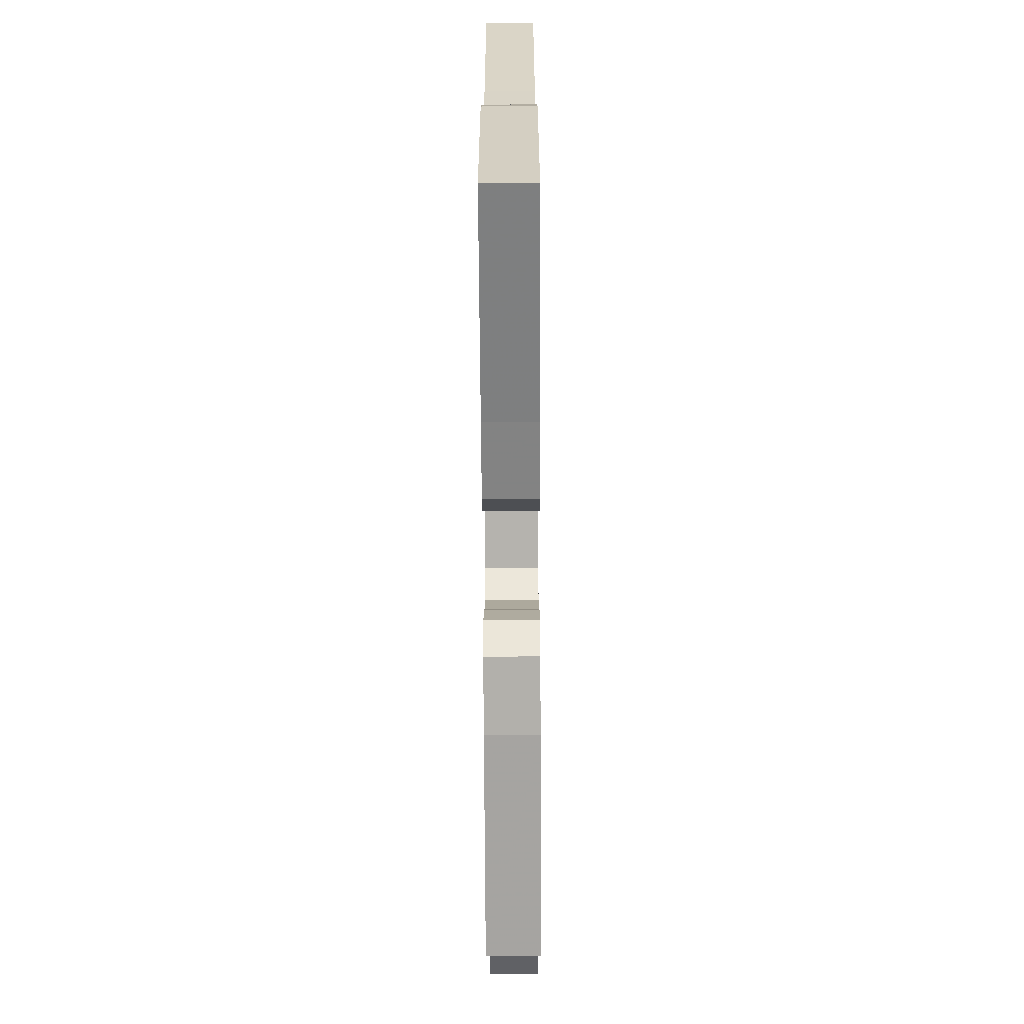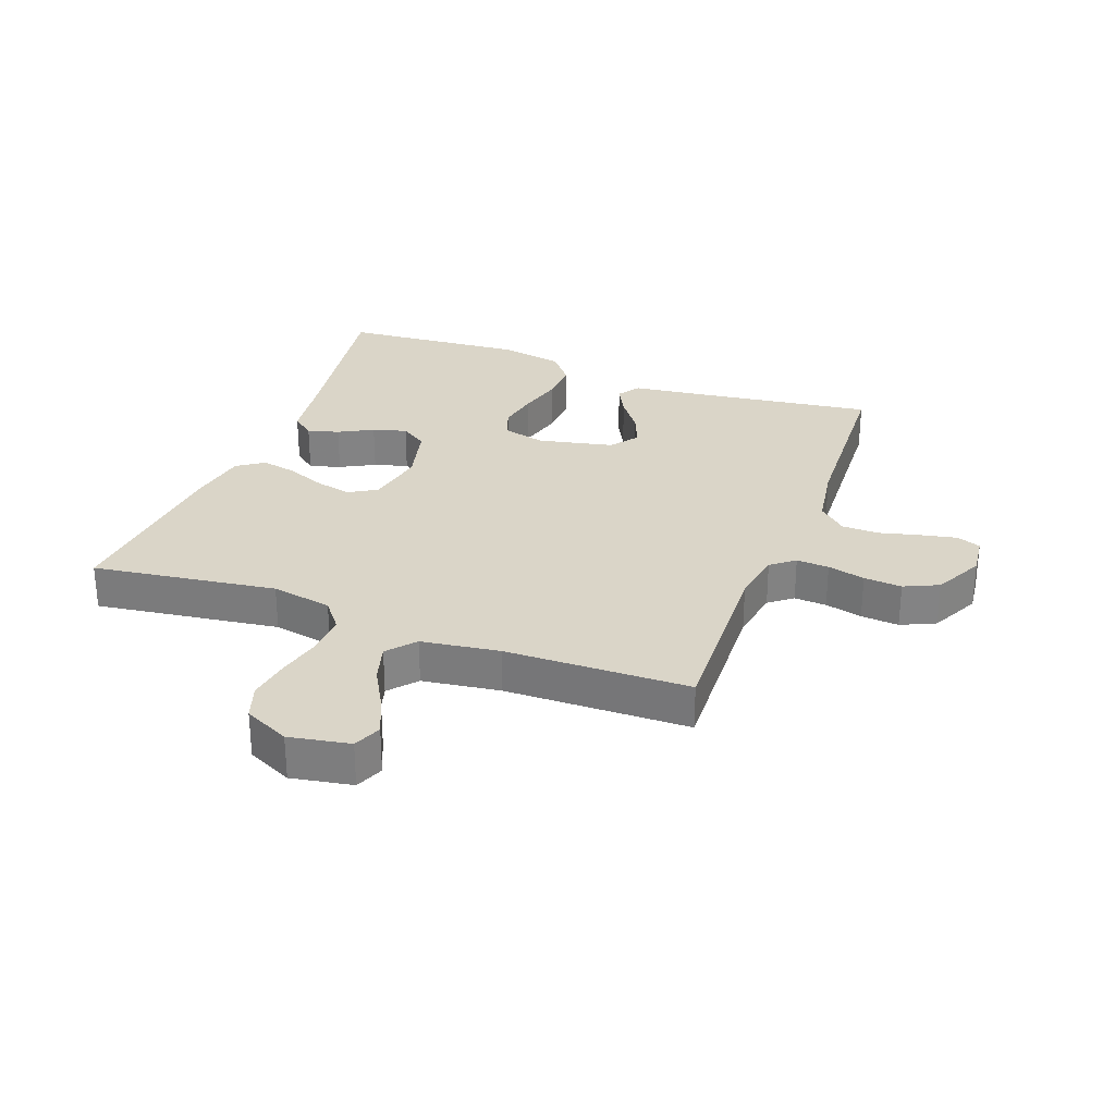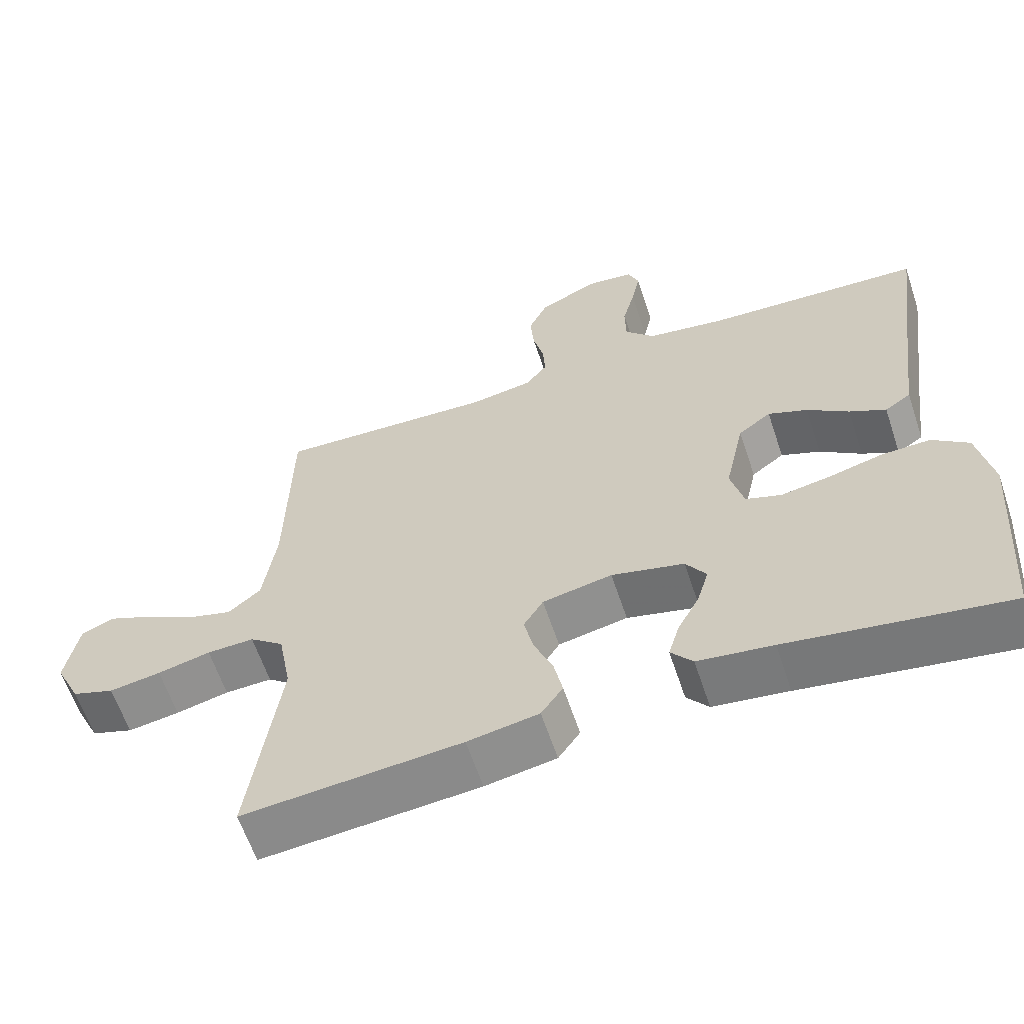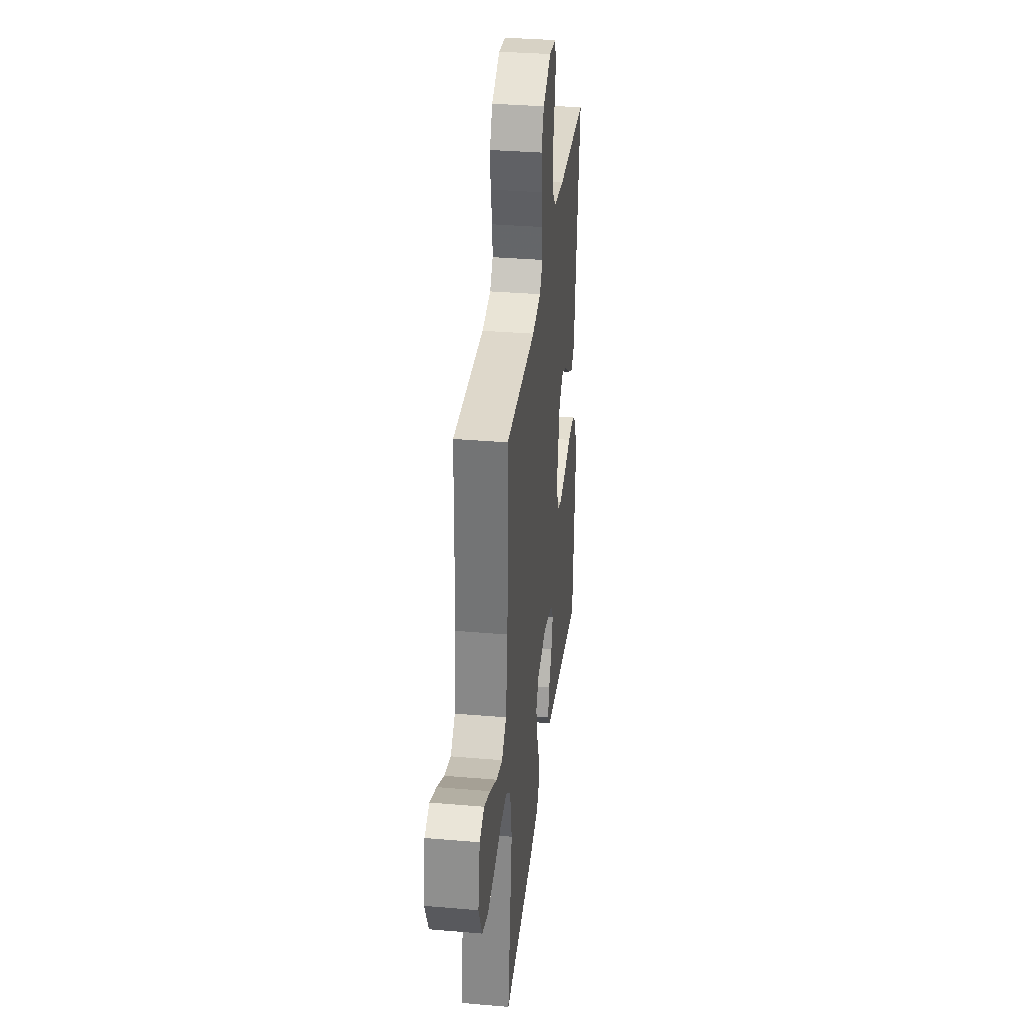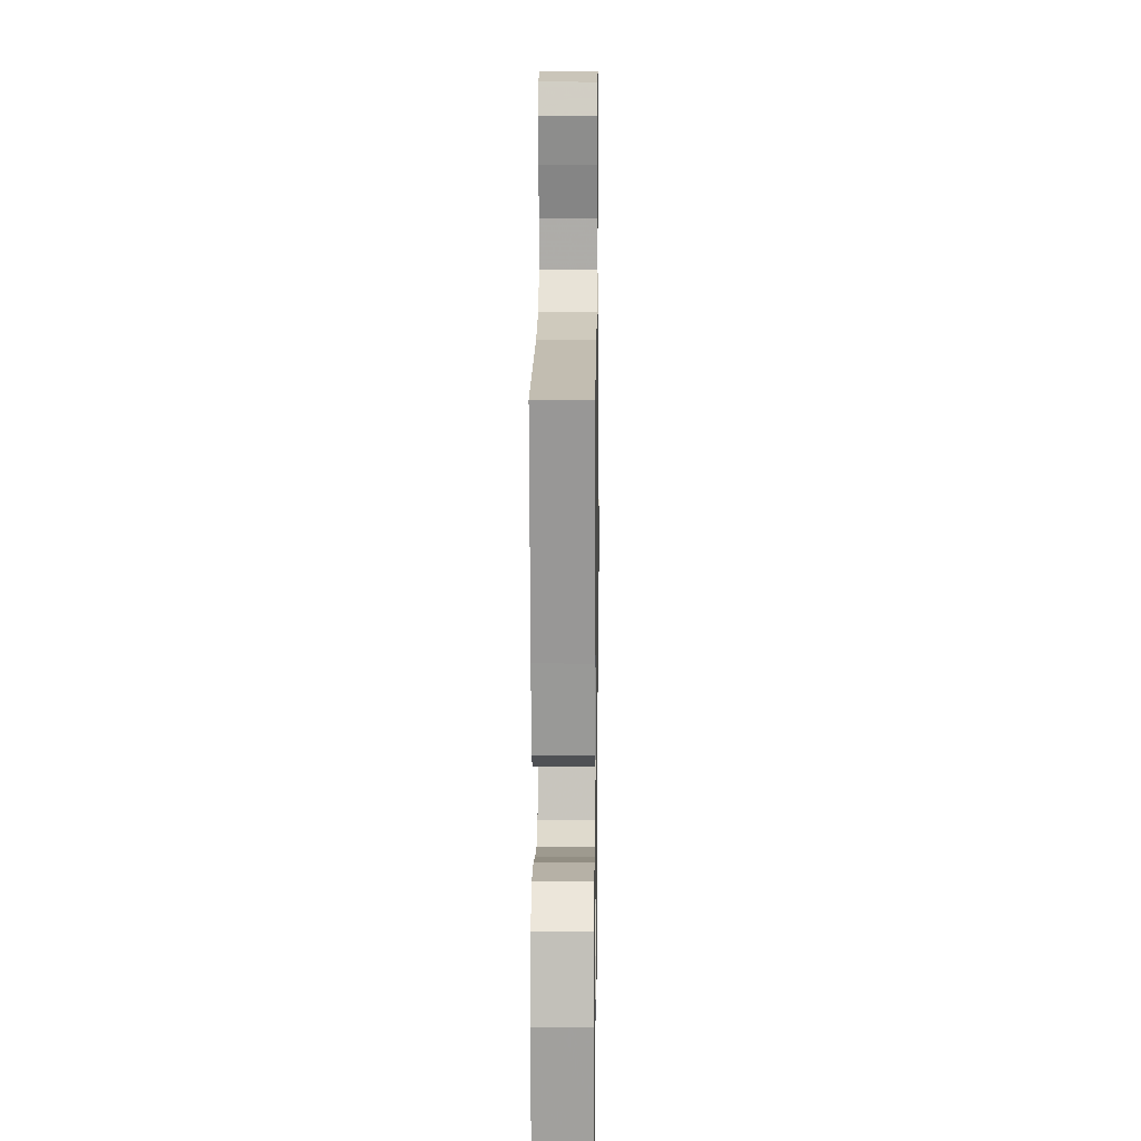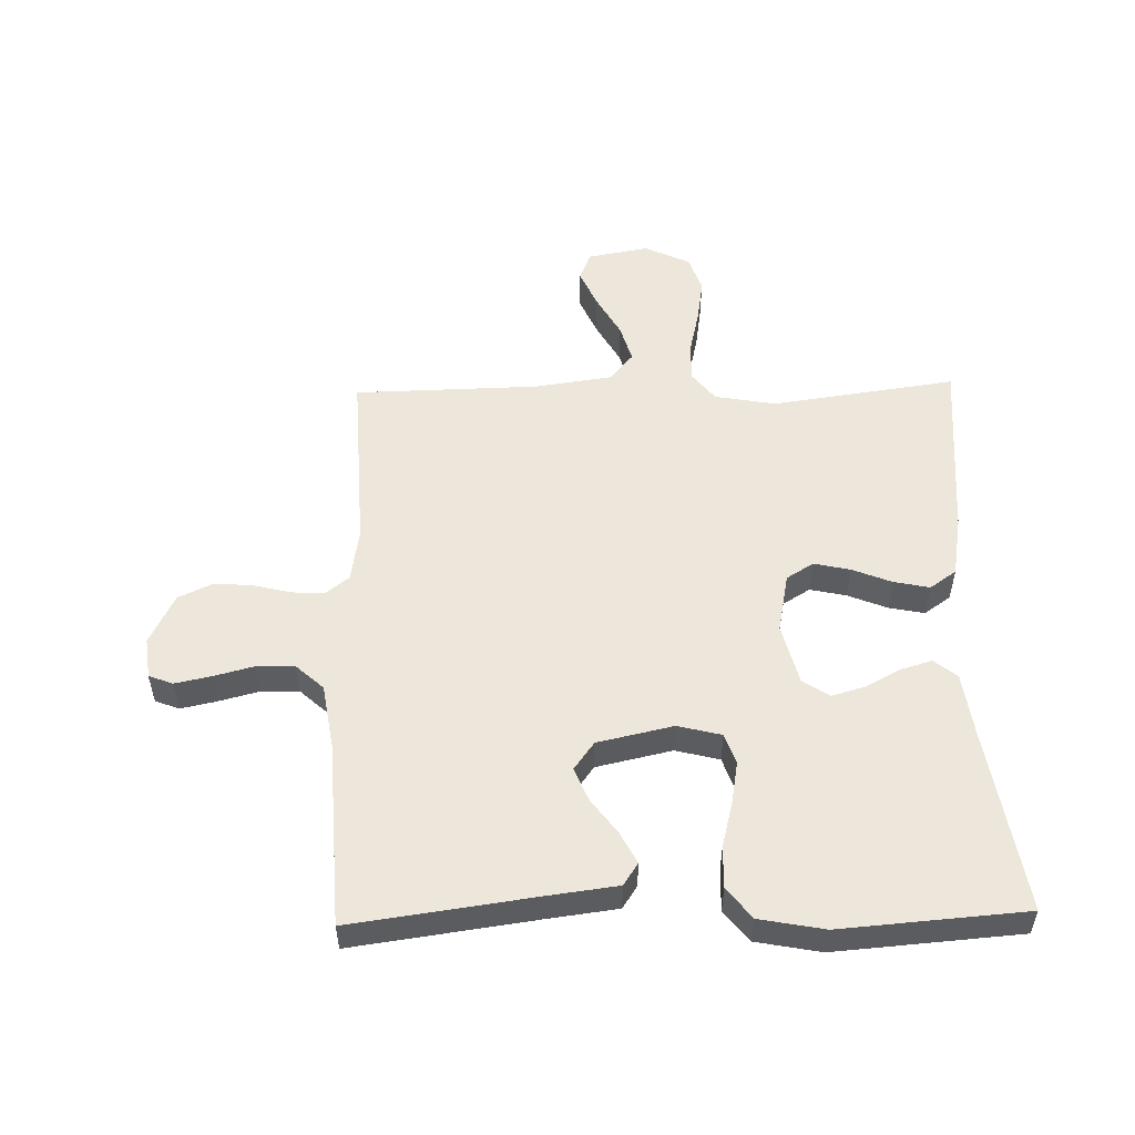
<metadata>
{"format":"obj","ext":"obj","renderer":"f3d","projection":"perspective","resolution":1024,"background":"white","views":[{"elev":-68.7,"azim":90.3,"up":"+Z"},{"elev":29.2,"azim":-69.4,"up":"+Y"},{"elev":-61.6,"azim":18.4,"up":"+Z"},{"elev":34.2,"azim":-83.4,"up":"+Z"},{"elev":13.8,"azim":90.8,"up":"+Z"},{"elev":53.4,"azim":88.6,"up":"+Y"}]}
</metadata>
<code>
v 0.5 0.07 0.5
v 0.459 0.07 0.2
v 0.445 0.07 0.09
v 0.409 0.07 0.066
v 0.359 0.07 0.092
v 0.302 0.07 0.134
v 0.248 0.07 0.156
v 0.203 0.07 0.123
v 0.176 0.07 0
v 0.194 0.07 -0.071
v 0.243 0.07 -0.088
v 0.311 0.07 -0.076
v 0.385 0.07 -0.057
v 0.453 0.07 -0.055
v 0.503 0.07 -0.095
v 0.523 0.07 -0.2
v 0.5 0.07 -0.5
v 0.2 0.07 -0.452
v 0.097 0.07 -0.438
v 0.067 0.07 -0.401
v 0.082 0.07 -0.35
v 0.112 0.07 -0.294
v 0.128 0.07 -0.239
v 0.1 0.07 -0.196
v 0 0.07 -0.171
v -0.096 0.07 -0.19
v -0.123 0.07 -0.234
v -0.11 0.07 -0.293
v -0.084 0.07 -0.357
v -0.072 0.07 -0.415
v -0.102 0.07 -0.458
v -0.2 0.07 -0.475
v -0.5 0.07 -0.5
v -0.458 0.07 -0.2
v -0.476 0.07 -0.101
v -0.523 0.07 -0.064
v -0.588 0.07 -0.066
v -0.661 0.07 -0.083
v -0.732 0.07 -0.094
v -0.79 0.07 -0.074
v -0.825 0.07 0
v -0.807 0.07 0.099
v -0.761 0.07 0.118
v -0.699 0.07 0.091
v -0.631 0.07 0.053
v -0.569 0.07 0.035
v -0.524 0.07 0.073
v -0.506 0.07 0.2
v -0.5 0.07 0.5
v -0.2 0.07 0.486
v -0.114 0.07 0.5
v -0.084 0.07 0.538
v -0.087 0.07 0.591
v -0.102 0.07 0.652
v -0.107 0.07 0.714
v -0.081 0.07 0.77
v 0 0.07 0.81
v 0.066 0.07 0.802
v 0.081 0.07 0.763
v 0.069 0.07 0.705
v 0.052 0.07 0.639
v 0.053 0.07 0.578
v 0.094 0.07 0.533
v 0.2 0.07 0.516
v 0.5 0 0.5
v 0.459 0 0.2
v 0.445 0 0.09
v 0.409 0 0.066
v 0.359 0 0.092
v 0.302 0 0.134
v 0.248 0 0.156
v 0.203 0 0.123
v 0.176 0 0
v 0.194 0 -0.071
v 0.243 0 -0.088
v 0.311 0 -0.076
v 0.385 0 -0.057
v 0.453 0 -0.055
v 0.503 0 -0.095
v 0.523 0 -0.2
v 0.5 0 -0.5
v 0.2 0 -0.452
v 0.097 0 -0.438
v 0.067 0 -0.401
v 0.082 0 -0.35
v 0.112 0 -0.294
v 0.128 0 -0.239
v 0.1 0 -0.196
v 0 0 -0.171
v -0.096 0 -0.19
v -0.123 0 -0.234
v -0.11 0 -0.293
v -0.084 0 -0.357
v -0.072 0 -0.415
v -0.102 0 -0.458
v -0.2 0 -0.475
v -0.5 0 -0.5
v -0.458 0 -0.2
v -0.476 0 -0.101
v -0.523 0 -0.064
v -0.588 0 -0.066
v -0.661 0 -0.083
v -0.732 0 -0.094
v -0.79 0 -0.074
v -0.825 0 0
v -0.807 0 0.099
v -0.761 0 0.118
v -0.699 0 0.091
v -0.631 0 0.053
v -0.569 0 0.035
v -0.524 0 0.073
v -0.506 0 0.2
v -0.5 0 0.5
v -0.2 0 0.486
v -0.114 0 0.5
v -0.084 0 0.538
v -0.087 0 0.591
v -0.102 0 0.652
v -0.107 0 0.714
v -0.081 0 0.77
v 0 0 0.81
v 0.066 0 0.802
v 0.081 0 0.763
v 0.069 0 0.705
v 0.052 0 0.639
v 0.053 0 0.578
v 0.094 0 0.533
v 0.2 0 0.516
f 58 59 60 61
f 56 57 58 61
f 56 61 62
f 53 54 55 56
f 52 53 56 62
f 51 52 62 63
f 48 49 50
f 47 48 50 51
f 42 43 44 45
f 42 45 46
f 41 42 46
f 40 41 46
f 37 38 39 40
f 37 40 46
f 36 37 46 47
f 31 32 33 34
f 31 34 35
f 28 29 30 31
f 27 28 31 35
f 26 27 35 36
f 19 20 21 22
f 18 19 22 23
f 17 18 23
f 16 17 23 24
f 12 13 14 15
f 11 12 15 16
f 10 11 16 24
f 3 4 5 6
f 2 3 6 7
f 64 1 2 7
f 63 64 7 8
f 51 63 8 9
f 25 26 36 47
f 24 25 47 51
f 9 10 24 51
f 125 124 123 122
f 125 122 121 120
f 126 125 120
f 120 119 118 117
f 126 120 117 116
f 127 126 116 115
f 114 113 112
f 115 114 112 111
f 109 108 107 106
f 110 109 106
f 110 106 105
f 110 105 104
f 104 103 102 101
f 110 104 101
f 111 110 101 100
f 98 97 96 95
f 99 98 95
f 95 94 93 92
f 99 95 92 91
f 100 99 91 90
f 86 85 84 83
f 87 86 83 82
f 87 82 81
f 88 87 81 80
f 79 78 77 76
f 80 79 76 75
f 88 80 75 74
f 70 69 68 67
f 71 70 67 66
f 71 66 65 128
f 72 71 128 127
f 73 72 127 115
f 111 100 90 89
f 115 111 89 88
f 115 88 74 73
f 1 65 66 2
f 2 66 67 3
f 3 67 68 4
f 4 68 69 5
f 5 69 70 6
f 6 70 71 7
f 7 71 72 8
f 8 72 73 9
f 9 73 74 10
f 10 74 75 11
f 11 75 76 12
f 12 76 77 13
f 13 77 78 14
f 14 78 79 15
f 15 79 80 16
f 16 80 81 17
f 17 81 82 18
f 18 82 83 19
f 19 83 84 20
f 20 84 85 21
f 21 85 86 22
f 22 86 87 23
f 23 87 88 24
f 24 88 89 25
f 25 89 90 26
f 26 90 91 27
f 27 91 92 28
f 28 92 93 29
f 29 93 94 30
f 30 94 95 31
f 31 95 96 32
f 32 96 97 33
f 33 97 98 34
f 34 98 99 35
f 35 99 100 36
f 36 100 101 37
f 37 101 102 38
f 38 102 103 39
f 39 103 104 40
f 40 104 105 41
f 41 105 106 42
f 42 106 107 43
f 43 107 108 44
f 44 108 109 45
f 45 109 110 46
f 46 110 111 47
f 47 111 112 48
f 48 112 113 49
f 49 113 114 50
f 50 114 115 51
f 51 115 116 52
f 52 116 117 53
f 53 117 118 54
f 54 118 119 55
f 55 119 120 56
f 56 120 121 57
f 57 121 122 58
f 58 122 123 59
f 59 123 124 60
f 60 124 125 61
f 61 125 126 62
f 62 126 127 63
f 63 127 128 64
f 64 128 65 1

</code>
